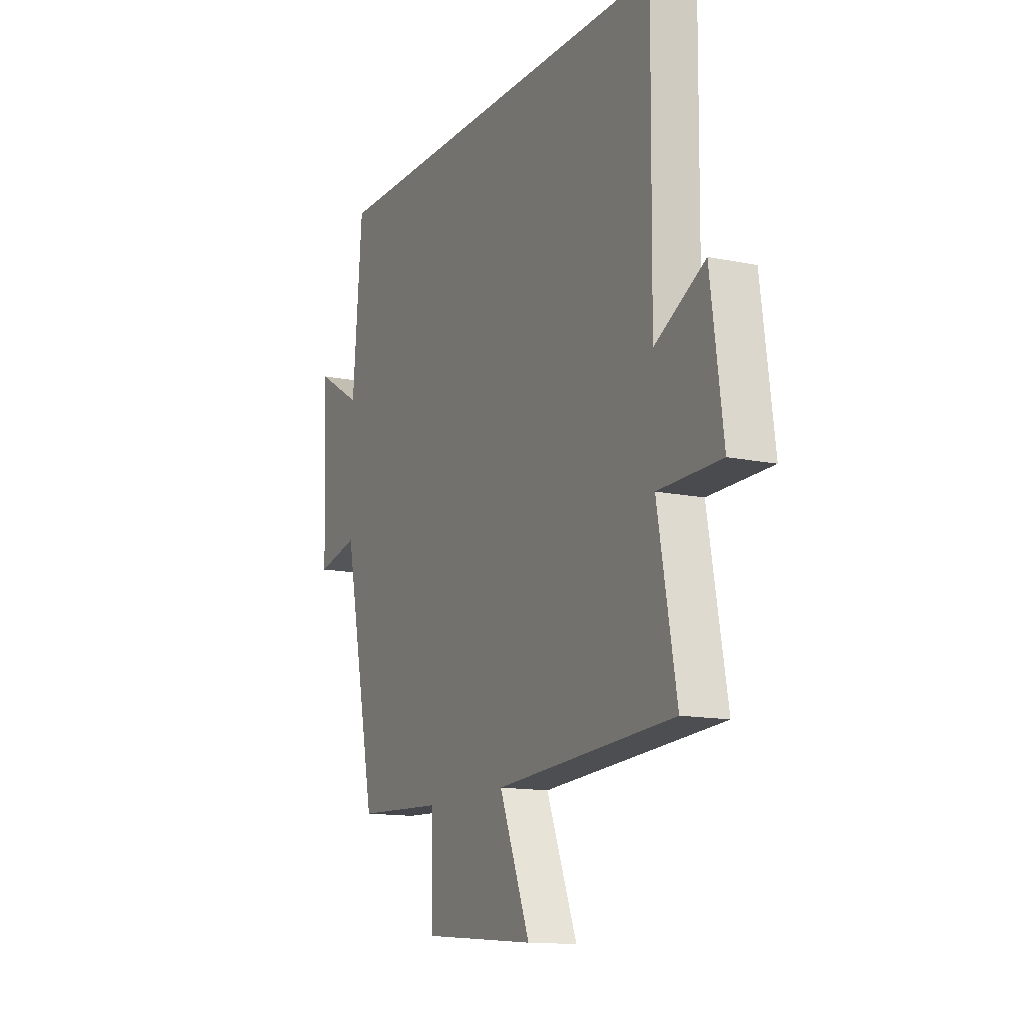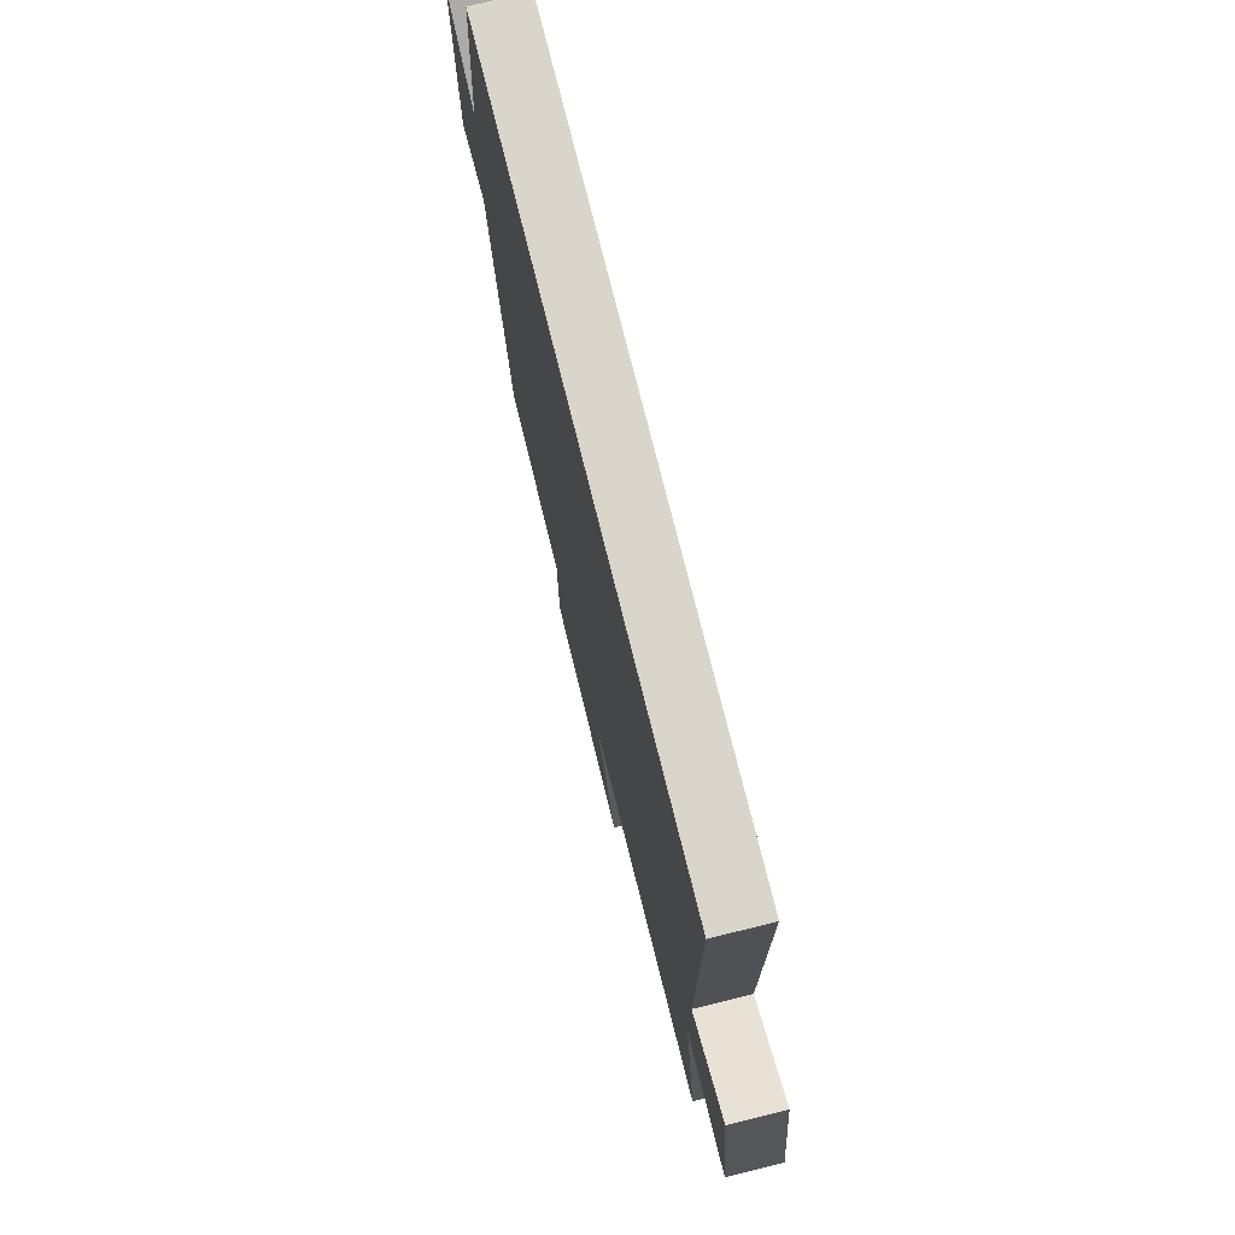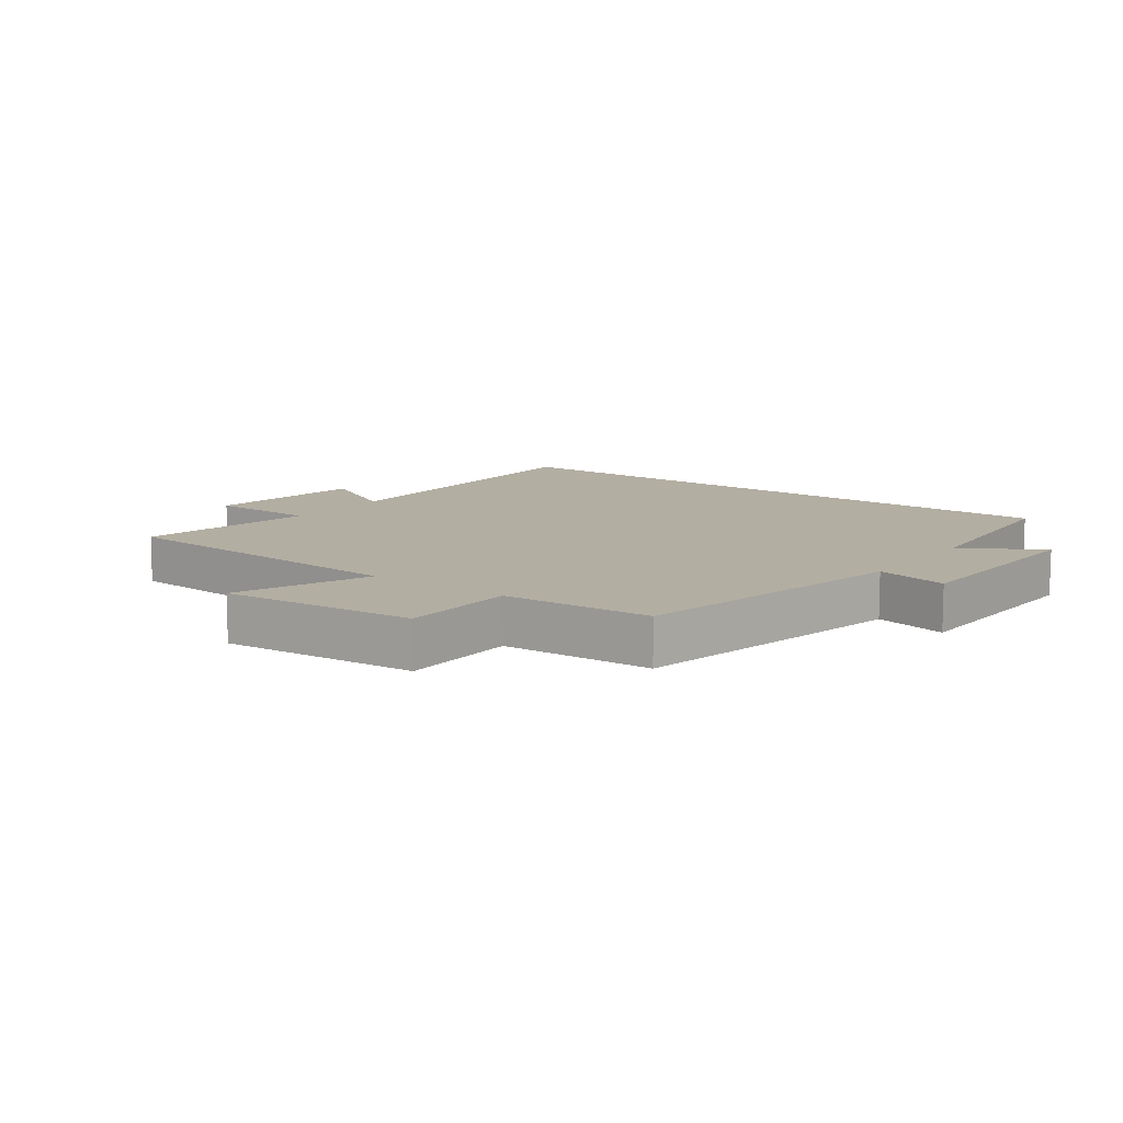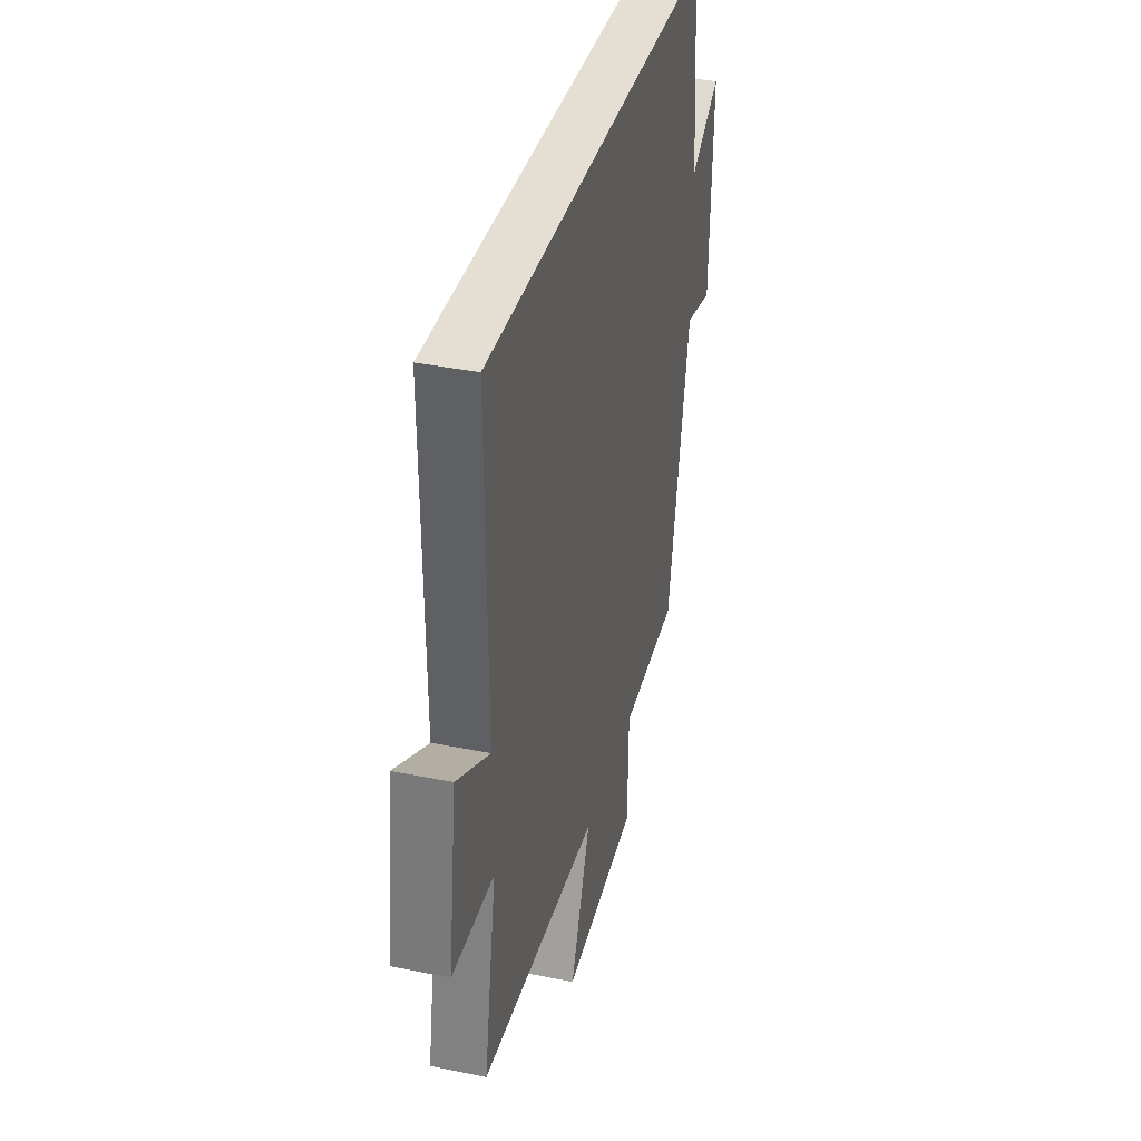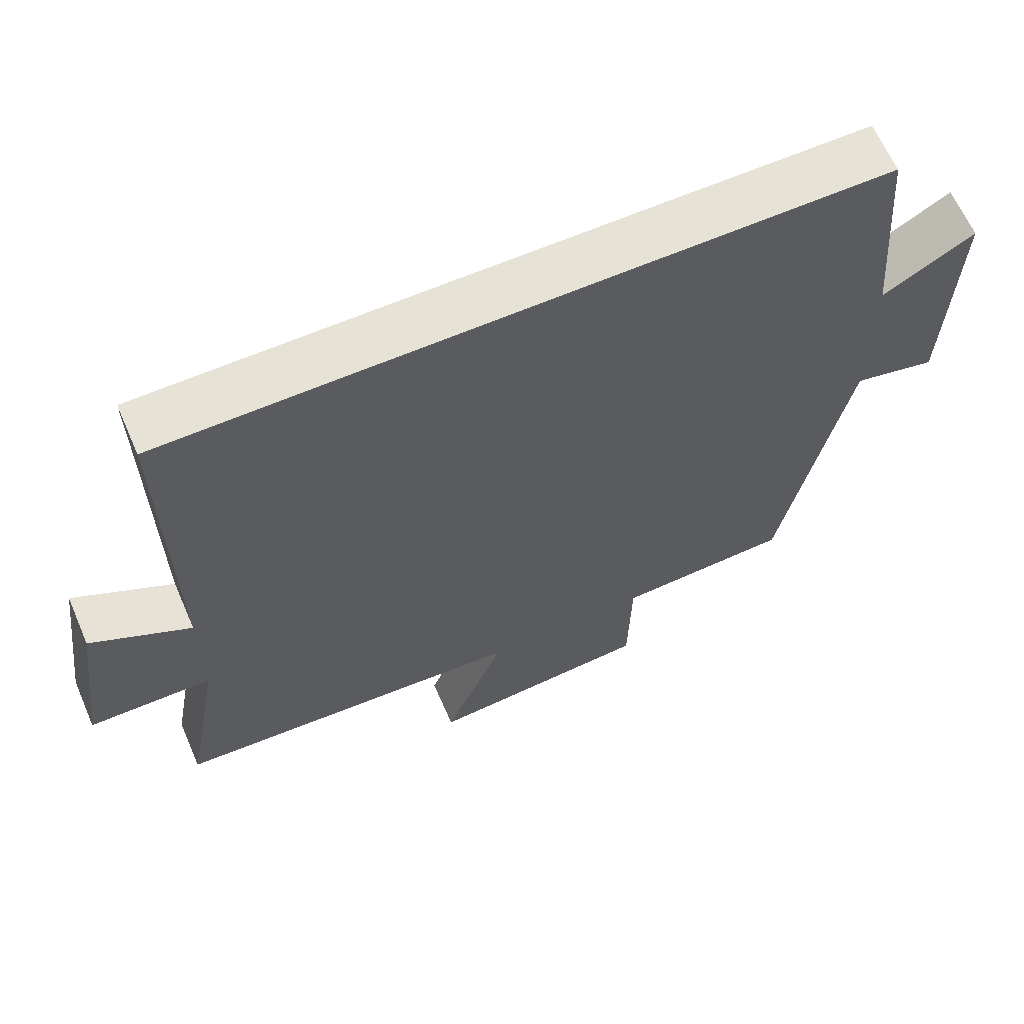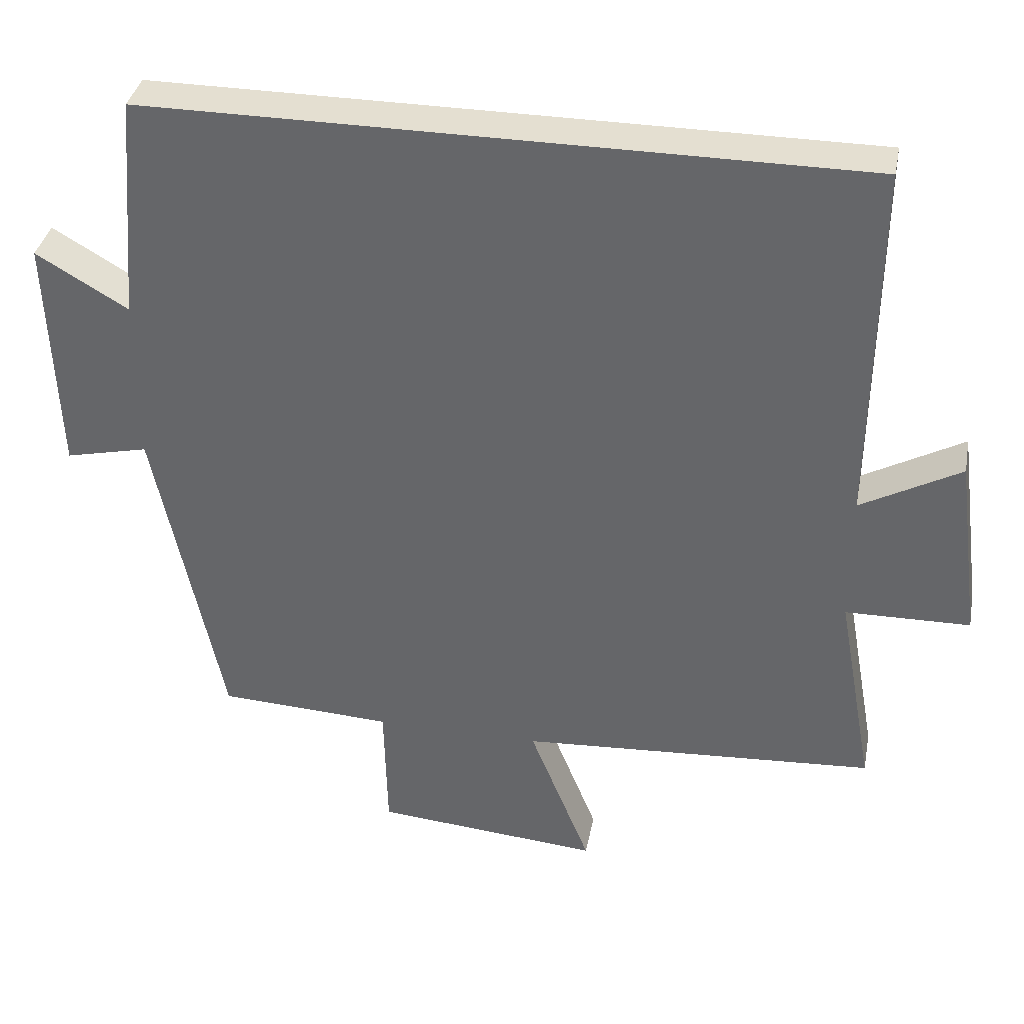
<metadata>
{"format":"obj","ext":"obj","renderer":"f3d","projection":"perspective","resolution":1024,"background":"white","views":[{"elev":-13.4,"azim":64.4,"up":"+Z"},{"elev":74.5,"azim":76.1,"up":"+Z"},{"elev":10.8,"azim":-143.6,"up":"+Y"},{"elev":37.1,"azim":104.7,"up":"+Z"},{"elev":63.8,"azim":156.5,"up":"+Z"},{"elev":36.6,"azim":10.9,"up":"+Z"}]}
</metadata>
<code>
v 0.551 0.07 -0.469
v 0.061 0.07 -0.5
v 0.145 0.07 -0.711
v -0.165 0.07 -0.685
v -0.169 0.07 -0.5
v -0.408 0.07 -0.488
v -0.5 0.07 -0.043
v -0.614 0.07 -0.069
v -0.626 0.07 0.263
v -0.5 0.07 0.189
v -0.474 0.07 0.5
v 0.505 0.07 0.5
v 0.5 0.07 -0.002
v 0.637 0.07 0.073
v 0.671 0.07 -0.183
v 0.5 0.07 -0.186
v 0.551 0 -0.469
v 0.061 0 -0.5
v 0.145 0 -0.711
v -0.165 0 -0.685
v -0.169 0 -0.5
v -0.408 0 -0.488
v -0.5 0 -0.043
v -0.614 0 -0.069
v -0.626 0 0.263
v -0.5 0 0.189
v -0.474 0 0.5
v 0.505 0 0.5
v 0.5 0 -0.002
v 0.637 0 0.073
v 0.671 0 -0.183
v 0.5 0 -0.186
f 13 14 15 16
f 10 11 12 13
f 10 13 16
f 7 8 9 10
f 16 1 2
f 10 16 2
f 7 10 2
f 6 7 2
f 5 6 2
f 2 3 4 5
f 32 31 30 29
f 29 28 27 26
f 32 29 26
f 26 25 24 23
f 18 17 32
f 18 32 26
f 18 26 23
f 18 23 22
f 18 22 21
f 21 20 19 18
f 1 17 18 2
f 2 18 19 3
f 3 19 20 4
f 4 20 21 5
f 5 21 22 6
f 6 22 23 7
f 7 23 24 8
f 8 24 25 9
f 9 25 26 10
f 10 26 27 11
f 11 27 28 12
f 12 28 29 13
f 13 29 30 14
f 14 30 31 15
f 15 31 32 16
f 16 32 17 1

</code>
